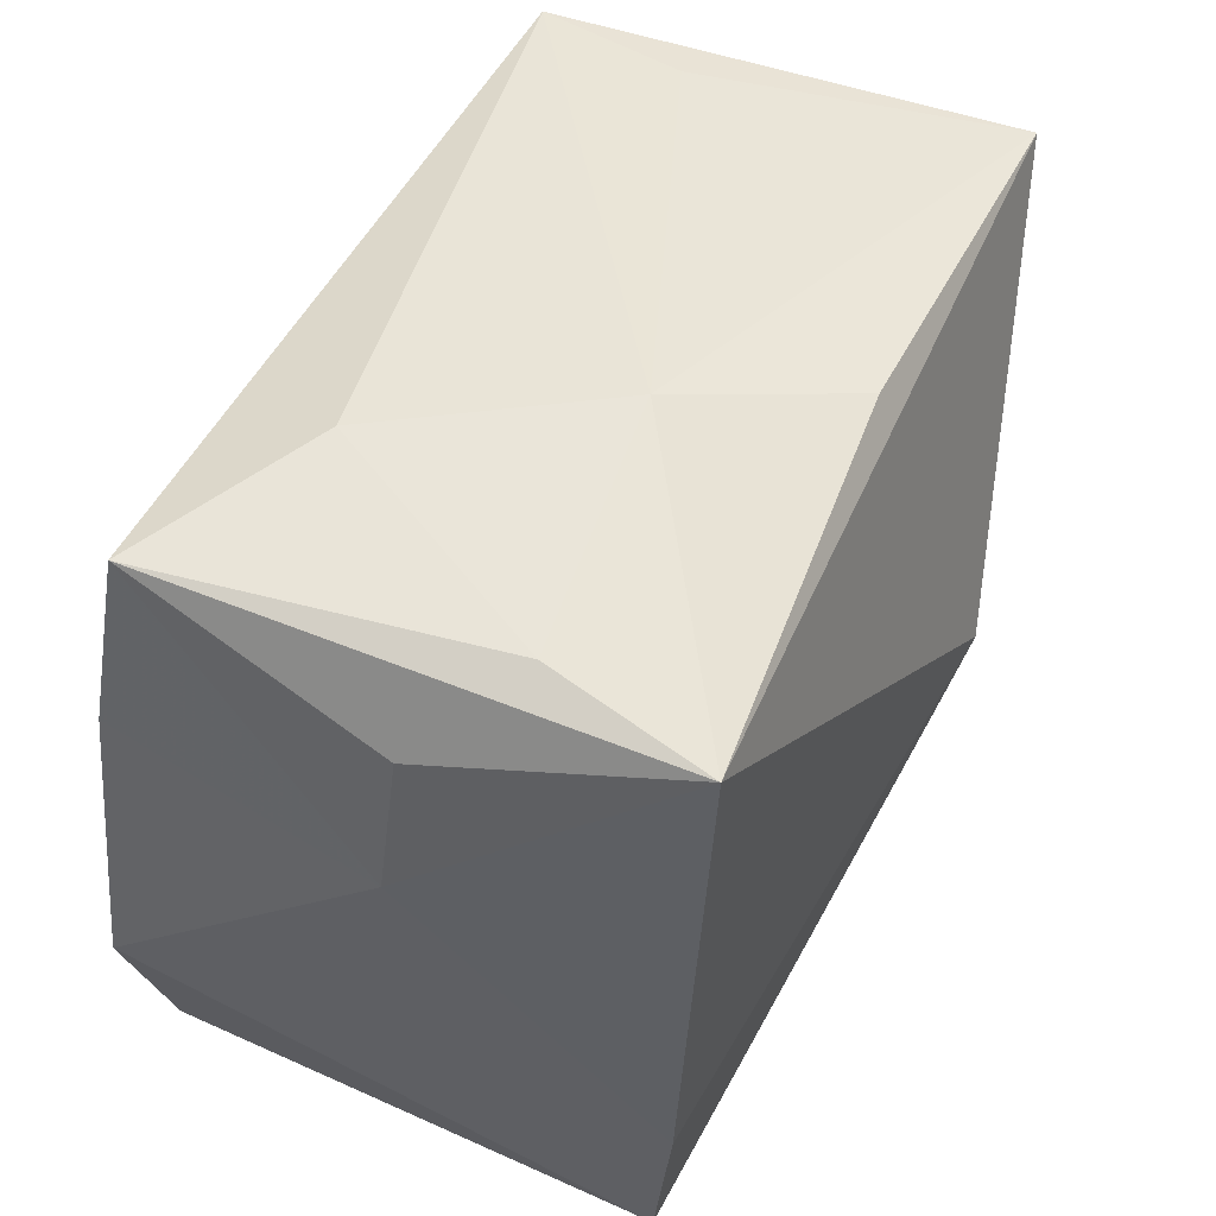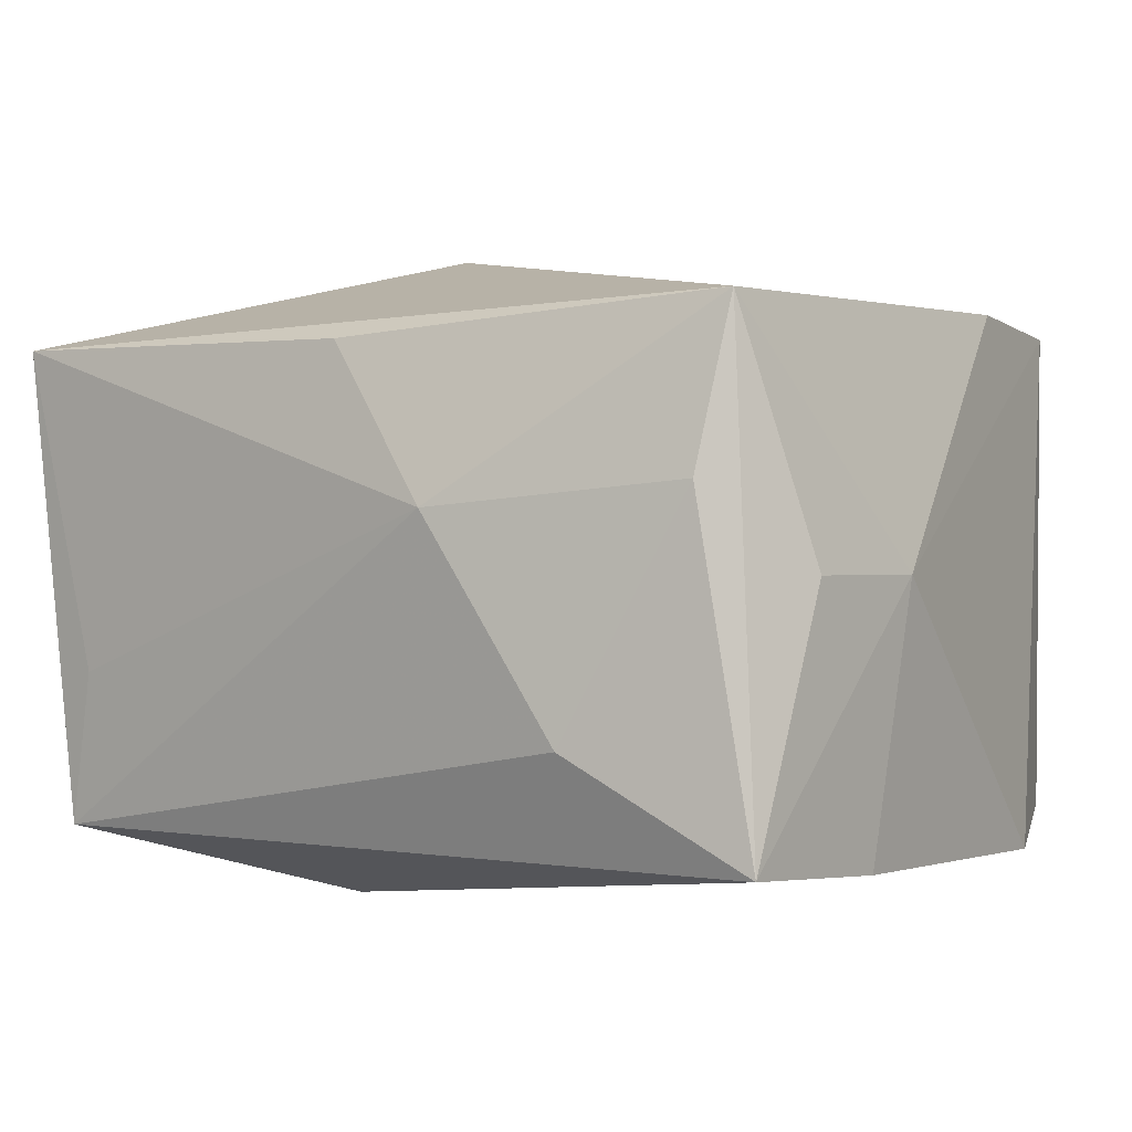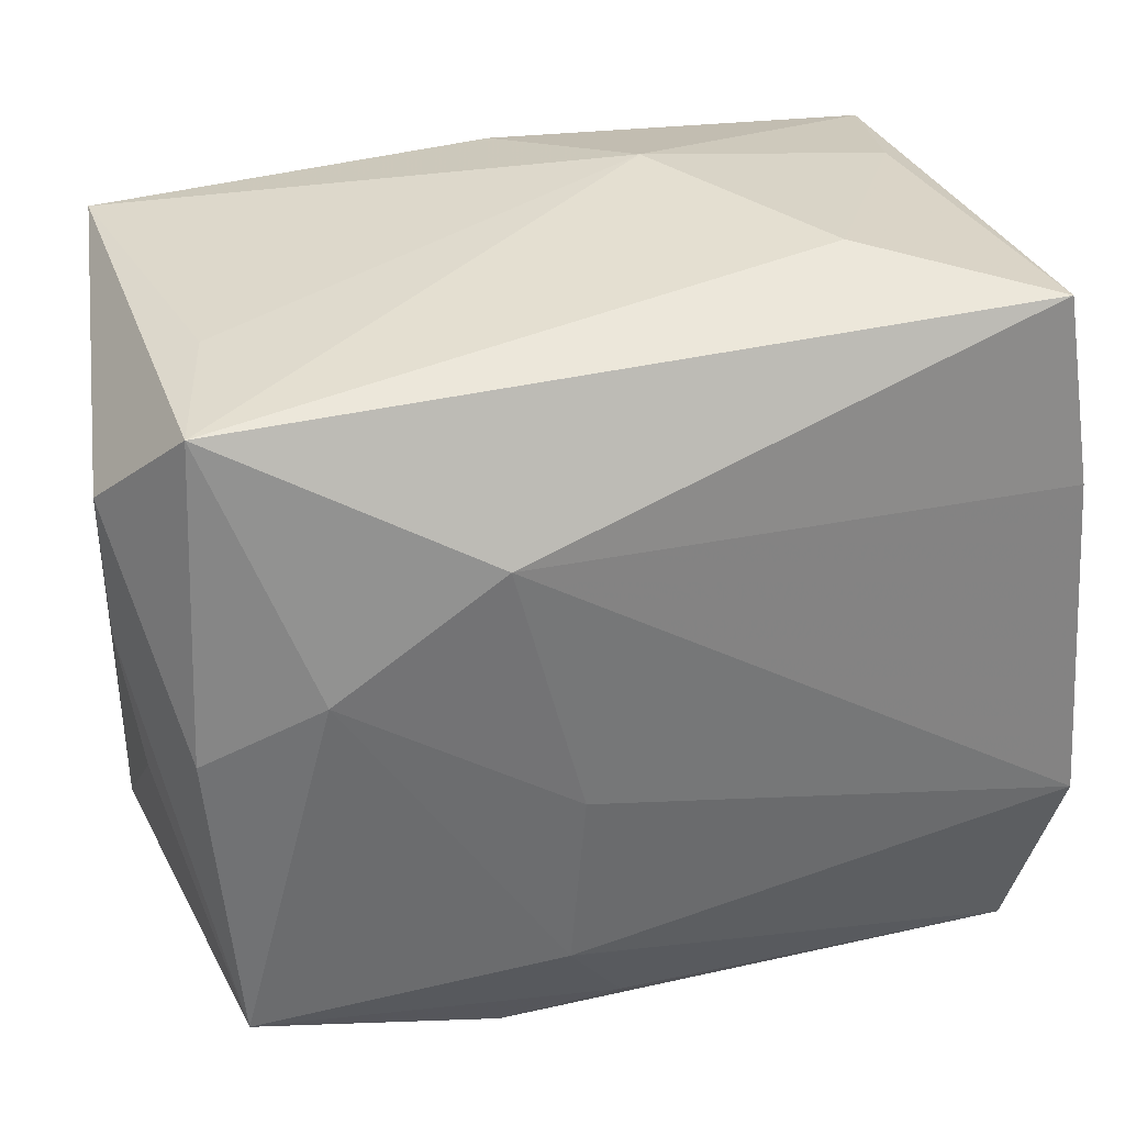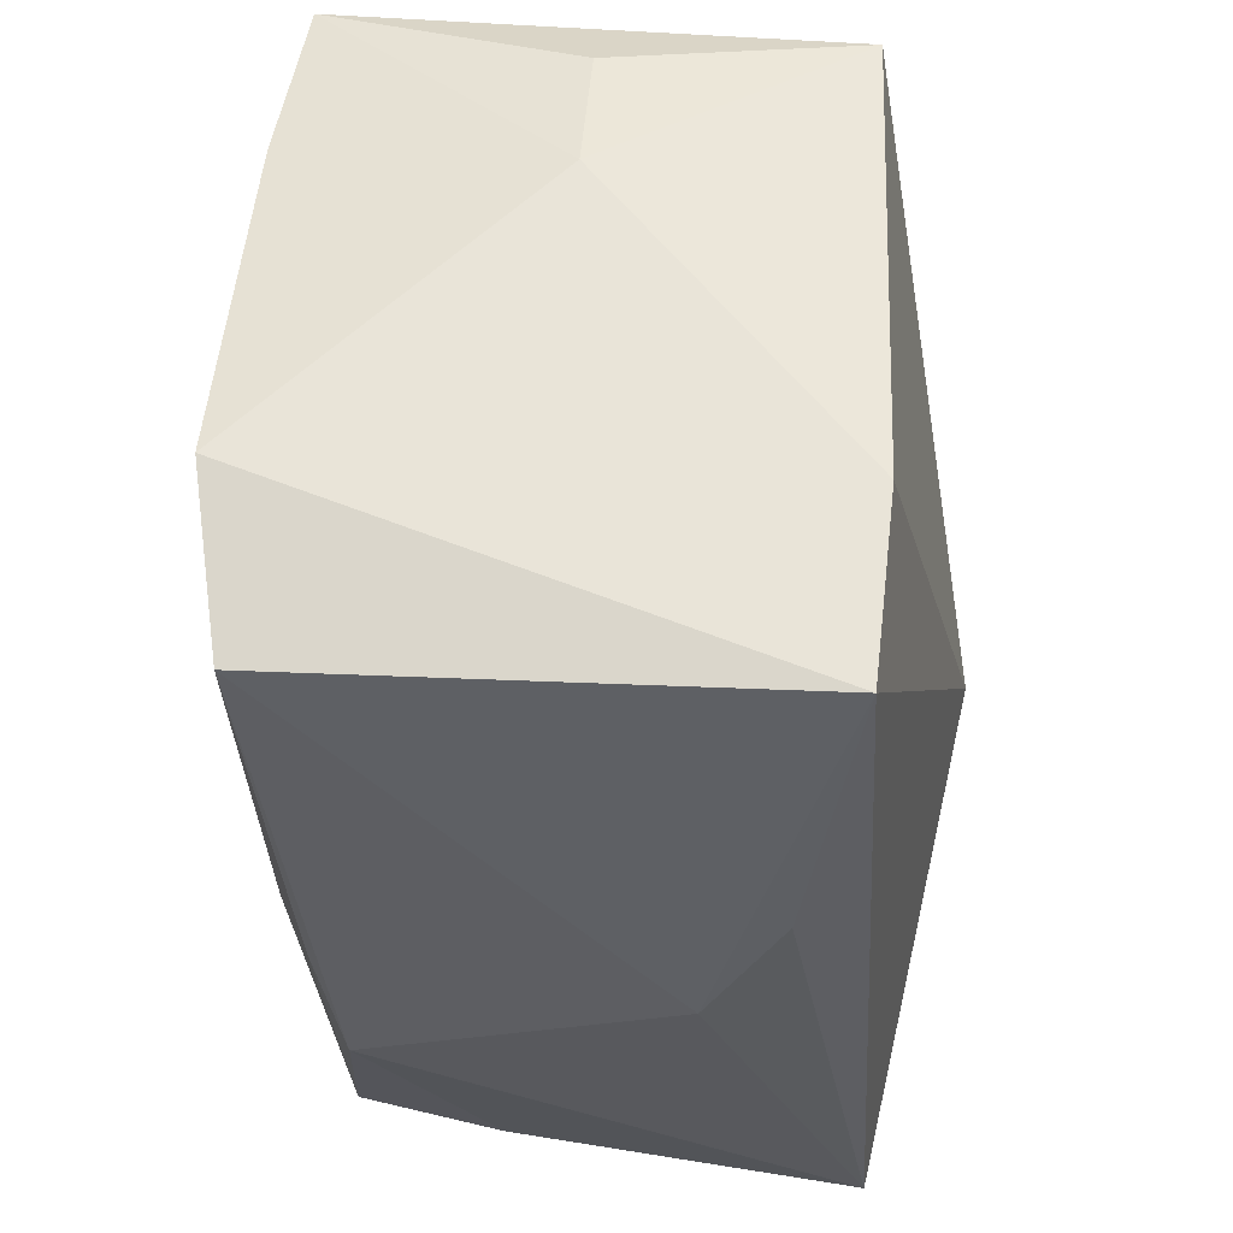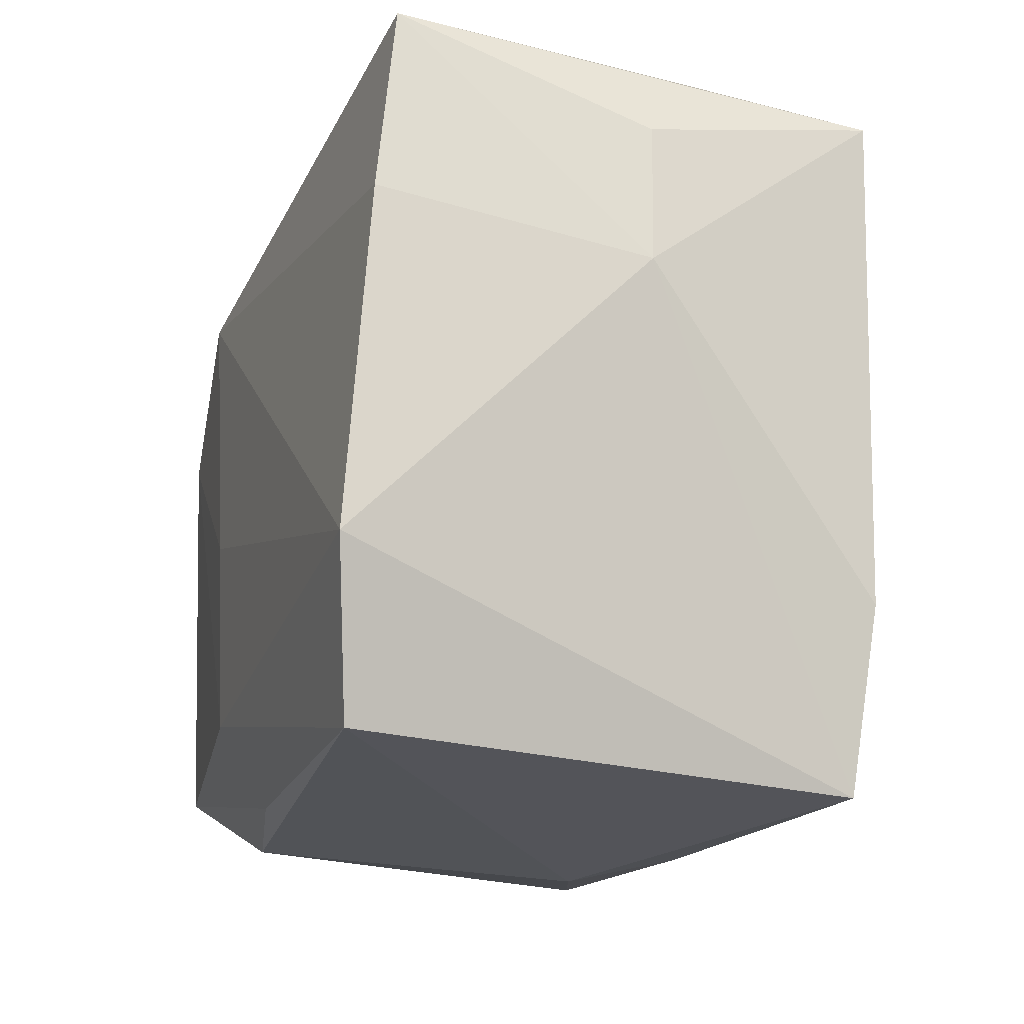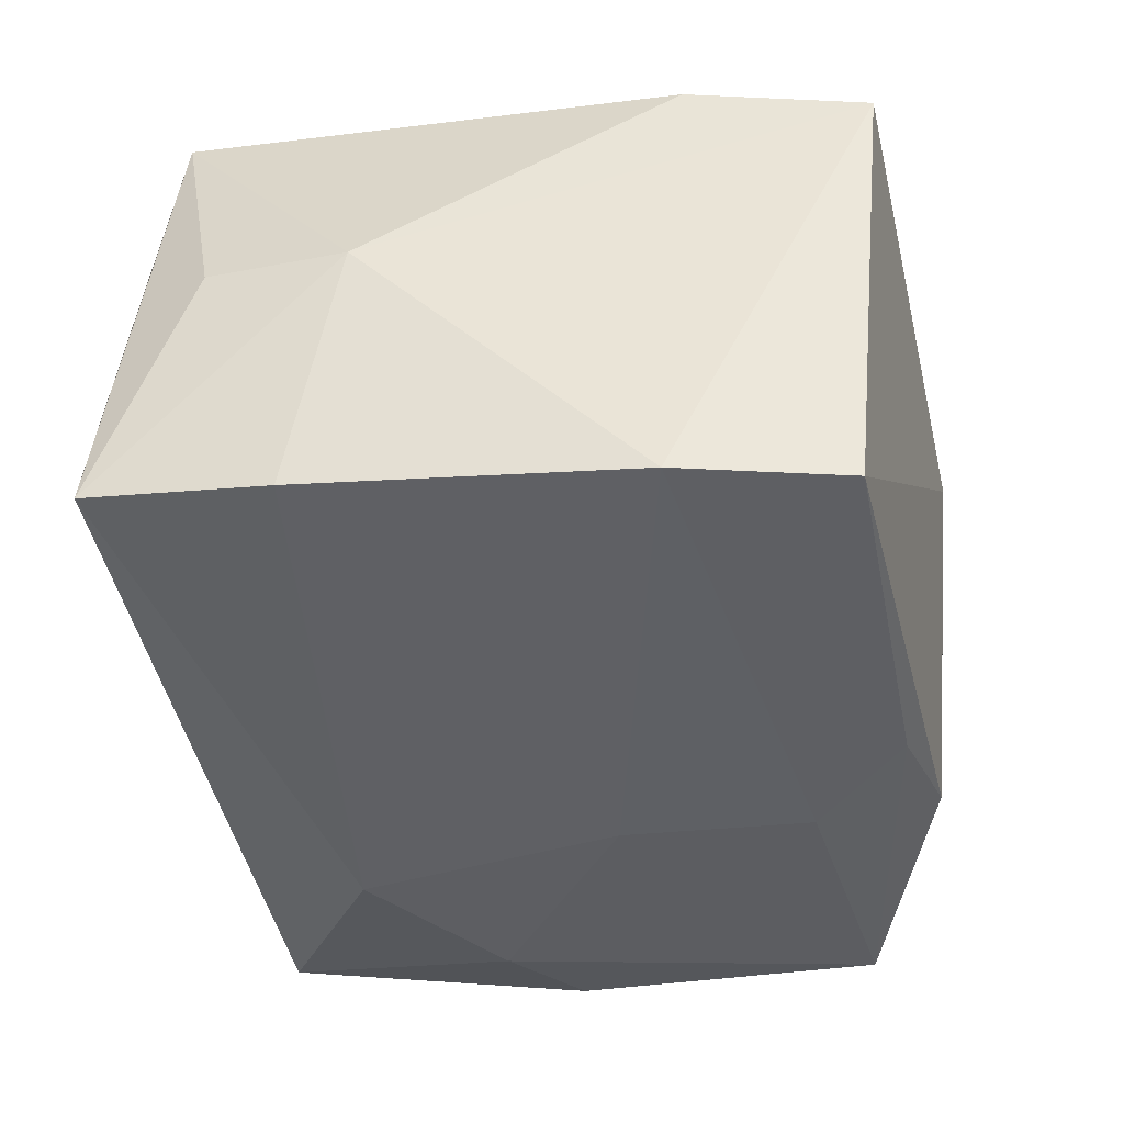
<metadata>
{"format":"obj","ext":"obj","renderer":"f3d","projection":"perspective","resolution":1024,"background":"white","views":[{"elev":49.6,"azim":-63.6,"up":"+Y"},{"elev":4.6,"azim":-148.7,"up":"+Z"},{"elev":34.4,"azim":168.6,"up":"+Y"},{"elev":-35.4,"azim":-83.5,"up":"+Y"},{"elev":-14.0,"azim":-104.6,"up":"+Y"},{"elev":-38.9,"azim":-82.6,"up":"+Z"}]}
</metadata>
<code>
v 0.03011 -0.02887 -0.01161
v 0.009367 -0.03157 -0.02022
v 0.004283 -0.02091 -0.02509
v 0.03787 0.02013 -0.01332
v 0.03787 -0.01486 0.01799
v 0.03787 -0.03181 0.01688
v -0.03405 -0.0266 -0.02089
v -0.03827 0.01145 0.002698
v 0.03104 0.02857 -0.02041
v 0.03611 -0.005163 -0.01352
v -0.008033 0.03358 0.00797
v -0.03352 -0.01477 0.02274
v -0.03127 0.02755 0.02419
v 0.008812 0.01786 -0.02573
v -0.03538 0.03154 -0.01776
v 0.01087 -0.001658 0.02761
v 0.03045 -0.02499 -0.02386
v 0.03259 0.001735 -0.02346
v 0.02886 0.02888 -0.007184
v -0.008088 -0.03302 0.01393
v 0.02258 0.007386 -0.02558
v 0.001177 -0.03434 0.006608
v -0.0323 -0.03038 0.02074
v -0.03847 -0.01238 -0.02229
v -0.01997 0.03357 -0.009463
v -0.03635 0.02333 0.003389
v 0.0358 0.02755 0.01969
v 0.03767 0.007462 -0.01318
v -0.003216 -0.02465 0.02113
v -0.02962 0.03046 0.01056
v 0.003187 -0.004717 -0.02573
v -0.03726 0.01586 -0.01979
v 0.002158 0.03011 0.02061
v -0.0007219 -0.0288 -0.02155
f 23 7 22
f 29 6 16
f 16 23 29
f 29 23 6
f 22 6 20
f 20 23 22
f 6 23 20
f 8 32 24
f 24 23 8
f 7 23 24
f 24 32 14
f 16 27 13
f 13 27 33
f 22 7 2
f 2 6 22
f 12 23 16
f 16 13 12
f 8 23 12
f 12 13 8
f 7 24 3
f 15 32 8
f 14 32 15
f 1 17 6
f 6 2 1
f 1 2 17
f 17 3 21
f 17 2 34
f 34 3 17
f 34 2 7
f 7 3 34
f 8 13 26
f 26 15 8
f 13 15 26
f 11 13 33
f 33 27 11
f 14 21 31
f 31 21 3
f 31 24 14
f 31 3 24
f 6 4 5
f 5 4 27
f 16 6 5
f 5 27 16
f 28 4 6
f 27 4 9
f 9 21 14
f 14 15 9
f 30 15 13
f 13 11 30
f 18 9 4
f 21 9 18
f 17 21 18
f 18 28 17
f 4 28 18
f 6 17 10
f 10 28 6
f 17 28 10
f 19 11 27
f 27 9 19
f 19 9 11
f 15 30 25
f 25 30 11
f 25 9 15
f 11 9 25

</code>
